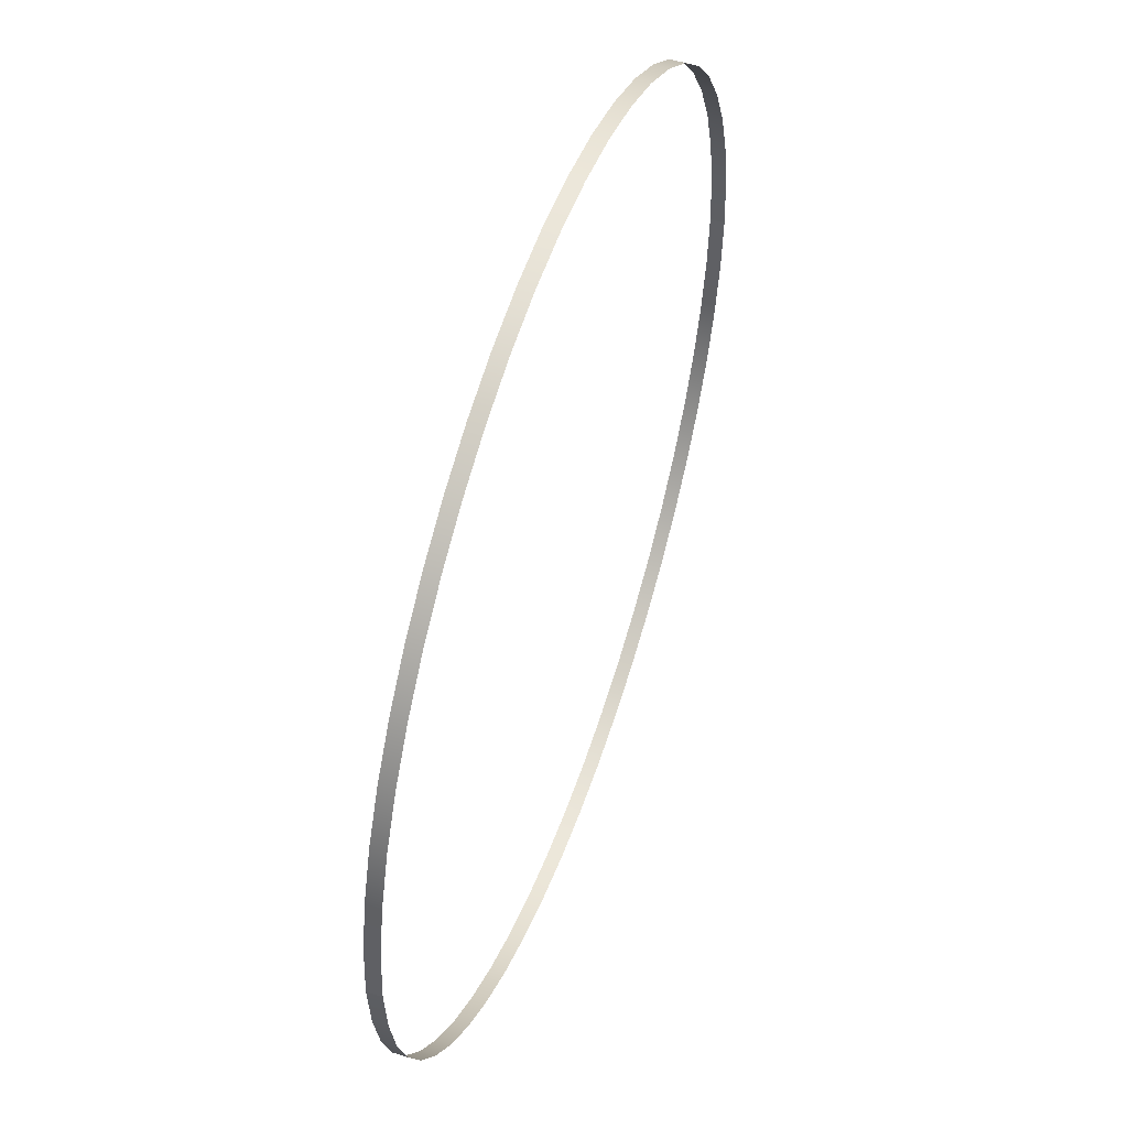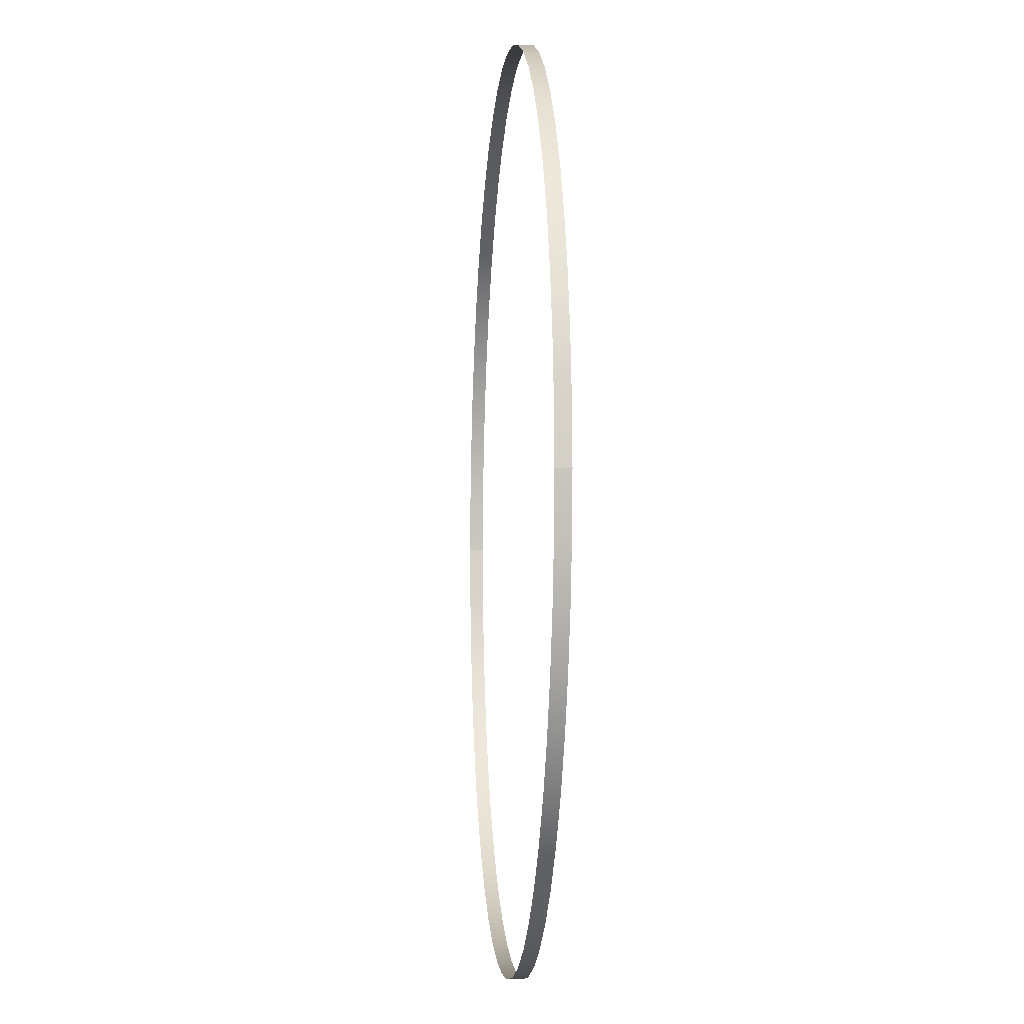
<metadata>
{"format":"obj","ext":"obj","renderer":"f3d","projection":"perspective","resolution":1024,"background":"white","views":[{"elev":52.5,"azim":109.4,"up":"+Y"},{"elev":-5.0,"azim":84.8,"up":"+Y"}]}
</metadata>
<code>
o 3dw.5334cfe15f80099f15ac67104577aee7/Model/mesh1/mesh1-geometry/material_10#mesh1-geometry
v 0.1828 -0.2576 0.1824
v 0.1828 -0.2576 0.172
v 0.2124 -0.2303 0.1824
v 0.2384 -0.1996 0.1824
v 0.2124 -0.2303 0.1824
v 0.2384 -0.1996 0.172
v 0.1501 -0.281 0.1824
v 0.1501 -0.281 0.172
v 0.1828 -0.2576 0.1824
v 0.2124 -0.2303 0.172
v 0.2124 -0.2303 0.1824
v 0.1828 -0.2576 0.172
v 0.1828 -0.2576 0.172
v 0.1828 -0.2576 0.1824
v 0.1501 -0.281 0.172
v 0.2604 -0.1658 0.1824
v 0.2384 -0.1996 0.1824
v 0.2604 -0.1658 0.172
v 0.2124 -0.2303 0.172
v 0.2384 -0.1996 0.172
v 0.2124 -0.2303 0.1824
v 0.2384 -0.1996 0.172
v 0.2604 -0.1658 0.172
v 0.2384 -0.1996 0.1824
v 0.1147 -0.3002 0.1824
v 0.1147 -0.3002 0.172
v 0.1501 -0.281 0.1824
v 0.1501 -0.281 0.172
v 0.1501 -0.281 0.1824
v 0.1147 -0.3002 0.172
v 0.278 -0.1297 0.1824
v 0.2604 -0.1658 0.1824
v 0.278 -0.1297 0.172
v 0.2604 -0.1658 0.172
v 0.278 -0.1297 0.172
v 0.2604 -0.1658 0.1824
v 0.07719 -0.3148 0.1824
v 0.07719 -0.3148 0.172
v 0.1147 -0.3002 0.1824
v 0.1147 -0.3002 0.172
v 0.1147 -0.3002 0.1824
v 0.07719 -0.3148 0.172
v 0.291 -0.09156 0.1824
v 0.278 -0.1297 0.1824
v 0.291 -0.09156 0.172
v 0.278 -0.1297 0.172
v 0.291 -0.09156 0.172
v 0.278 -0.1297 0.1824
v 0.03817 -0.3247 0.1824
v 0.03817 -0.3247 0.172
v 0.07719 -0.3148 0.1824
v 0.07719 -0.3148 0.172
v 0.07719 -0.3148 0.1824
v 0.03817 -0.3247 0.172
v -0.2266 -0.2576 0.172
v -0.2266 -0.2576 0.1824
v -0.2562 -0.2303 0.172
v -0.2822 -0.1996 0.172
v -0.2562 -0.2303 0.172
v -0.2822 -0.1996 0.1824
v -0.1939 -0.281 0.172
v -0.1939 -0.281 0.1824
v -0.2266 -0.2576 0.172
v 0.2992 -0.05215 0.1824
v 0.291 -0.09156 0.1824
v 0.2992 -0.05215 0.172
v 0.291 -0.09156 0.172
v 0.2992 -0.05215 0.172
v 0.291 -0.09156 0.1824
v -0.3042 -0.1658 0.172
v -0.2822 -0.1996 0.172
v -0.3042 -0.1658 0.1824
v -0.3218 -0.1297 0.172
v -0.3042 -0.1658 0.172
v -0.3218 -0.1297 0.1824
v -0.001777 -0.3297 0.1824
v -0.001777 -0.3297 0.172
v 0.03817 -0.3247 0.1824
v 0.03817 -0.3247 0.172
v 0.03817 -0.3247 0.1824
v -0.001777 -0.3297 0.172
v -0.1585 -0.3002 0.172
v -0.1585 -0.3002 0.1824
v -0.1939 -0.281 0.172
v -0.2562 -0.2303 0.1824
v -0.2562 -0.2303 0.172
v -0.2266 -0.2576 0.1824
v -0.2266 -0.2576 0.1824
v -0.2266 -0.2576 0.172
v -0.1939 -0.281 0.1824
v -0.2562 -0.2303 0.1824
v -0.2822 -0.1996 0.1824
v -0.2562 -0.2303 0.172
v -0.2822 -0.1996 0.1824
v -0.3042 -0.1658 0.1824
v -0.2822 -0.1996 0.172
v -0.1939 -0.281 0.1824
v -0.1939 -0.281 0.172
v -0.1585 -0.3002 0.1824
v 0.3025 -0.01203 0.1824
v 0.2992 -0.05215 0.1824
v 0.3025 -0.01203 0.172
v 0.2992 -0.05215 0.172
v 0.3025 -0.01203 0.172
v 0.2992 -0.05215 0.1824
v -0.3348 -0.09156 0.172
v -0.3218 -0.1297 0.172
v -0.3348 -0.09156 0.1824
v -0.3042 -0.1658 0.1824
v -0.3218 -0.1297 0.1824
v -0.3042 -0.1658 0.172
v -0.3218 -0.1297 0.1824
v -0.3348 -0.09156 0.1824
v -0.3218 -0.1297 0.172
v -0.001777 -0.3297 0.172
v -0.001777 -0.3297 0.1824
v -0.04203 -0.3297 0.172
v -0.121 -0.3148 0.172
v -0.121 -0.3148 0.1824
v -0.1585 -0.3002 0.172
v -0.1585 -0.3002 0.1824
v -0.1585 -0.3002 0.172
v -0.121 -0.3148 0.1824
v 0.2999 0.02862 0.1824
v 0.3025 -0.01203 0.1824
v 0.2999 0.02862 0.172
v 0.3025 -0.01203 0.172
v 0.2999 0.02862 0.172
v 0.3025 -0.01203 0.1824
v -0.343 -0.05215 0.172
v -0.3348 -0.09156 0.172
v -0.343 -0.05215 0.1824
v -0.3348 -0.09156 0.1824
v -0.343 -0.05215 0.1824
v -0.3348 -0.09156 0.172
v -0.04203 -0.3297 0.1824
v -0.04203 -0.3297 0.172
v -0.001777 -0.3297 0.1824
v -0.08197 -0.3247 0.172
v -0.08197 -0.3247 0.1824
v -0.121 -0.3148 0.172
v -0.121 -0.3148 0.1824
v -0.121 -0.3148 0.172
v -0.08197 -0.3247 0.1824
v 0.2923 0.06864 0.1824
v 0.2999 0.02862 0.1824
v 0.2923 0.06864 0.172
v 0.2999 0.02862 0.172
v 0.2923 0.06864 0.172
v 0.2999 0.02862 0.1824
v -0.3463 -0.01203 0.172
v -0.343 -0.05215 0.172
v -0.3463 -0.01203 0.1824
v -0.343 -0.05215 0.1824
v -0.3463 -0.01203 0.1824
v -0.343 -0.05215 0.172
v -0.04203 -0.3297 0.172
v -0.04203 -0.3297 0.1824
v -0.08197 -0.3247 0.172
v -0.08197 -0.3247 0.1824
v -0.08197 -0.3247 0.172
v -0.04203 -0.3297 0.1824
v 0.2797 0.1074 0.1824
v 0.2923 0.06864 0.1824
v 0.2797 0.1074 0.172
v 0.2923 0.06864 0.172
v 0.2797 0.1074 0.172
v 0.2923 0.06864 0.1824
v -0.3437 0.02862 0.172
v -0.3463 -0.01203 0.172
v -0.3437 0.02862 0.1824
v -0.3463 -0.01203 0.1824
v -0.3437 0.02862 0.1824
v -0.3463 -0.01203 0.172
v 0.2623 0.1442 0.1824
v 0.2797 0.1074 0.1824
v 0.2623 0.1442 0.172
v 0.2797 0.1074 0.172
v 0.2623 0.1442 0.172
v 0.2797 0.1074 0.1824
v -0.3361 0.06864 0.172
v -0.3437 0.02862 0.172
v -0.3361 0.06864 0.1824
v -0.3437 0.02862 0.1824
v -0.3361 0.06864 0.1824
v -0.3437 0.02862 0.172
v 0.2405 0.1786 0.1824
v 0.2623 0.1442 0.1824
v 0.2405 0.1786 0.172
v 0.2623 0.1442 0.172
v 0.2405 0.1786 0.172
v 0.2623 0.1442 0.1824
v -0.3235 0.1074 0.172
v -0.3361 0.06864 0.172
v -0.3235 0.1074 0.1824
v -0.3361 0.06864 0.1824
v -0.3235 0.1074 0.1824
v -0.3361 0.06864 0.172
v 0.2146 0.21 0.1824
v 0.2405 0.1786 0.1824
v 0.2146 0.21 0.172
v 0.2405 0.1786 0.172
v 0.2146 0.21 0.172
v 0.2405 0.1786 0.1824
v -0.3062 0.1442 0.172
v -0.3235 0.1074 0.172
v -0.3062 0.1442 0.1824
v -0.3235 0.1074 0.1824
v -0.3062 0.1442 0.1824
v -0.3235 0.1074 0.172
v 0.2146 0.21 0.1824
v 0.2146 0.21 0.172
v 0.1849 0.2379 0.1824
v -0.2843 0.1786 0.172
v -0.3062 0.1442 0.172
v -0.2843 0.1786 0.1824
v -0.3062 0.1442 0.1824
v -0.2843 0.1786 0.1824
v -0.3062 0.1442 0.172
v 0.1849 0.2379 0.1824
v 0.1849 0.2379 0.172
v 0.1519 0.2618 0.1824
v 0.1849 0.2379 0.172
v 0.1849 0.2379 0.1824
v 0.2146 0.21 0.172
v -0.2584 0.21 0.172
v -0.2843 0.1786 0.172
v -0.2584 0.21 0.1824
v -0.2843 0.1786 0.1824
v -0.2584 0.21 0.1824
v -0.2843 0.1786 0.172
v 0.1519 0.2618 0.1824
v 0.1519 0.2618 0.172
v 0.1162 0.2815 0.1824
v 0.1519 0.2618 0.172
v 0.1519 0.2618 0.1824
v 0.1849 0.2379 0.172
v -0.2584 0.21 0.172
v -0.2584 0.21 0.1824
v -0.2287 0.2379 0.172
v 0.1162 0.2815 0.1824
v 0.1162 0.2815 0.172
v 0.07833 0.2965 0.1824
v 0.1162 0.2815 0.172
v 0.1162 0.2815 0.1824
v 0.1519 0.2618 0.172
v -0.2287 0.2379 0.1824
v -0.2287 0.2379 0.172
v -0.2584 0.21 0.1824
v 0.07833 0.2965 0.1824
v 0.07833 0.2965 0.172
v 0.03888 0.3066 0.1824
v 0.07833 0.2965 0.172
v 0.07833 0.2965 0.1824
v 0.1162 0.2815 0.172
v -0.2287 0.2379 0.172
v -0.2287 0.2379 0.1824
v -0.1957 0.2618 0.172
v -0.001536 0.3117 0.1824
v -0.001536 0.3117 0.172
v -0.04227 0.3117 0.1824
v 0.03888 0.3066 0.1824
v 0.03888 0.3066 0.172
v -0.001536 0.3117 0.1824
v -0.1957 0.2618 0.1824
v -0.1957 0.2618 0.172
v -0.2287 0.2379 0.1824
v 0.03888 0.3066 0.172
v 0.03888 0.3066 0.1824
v 0.07833 0.2965 0.172
v -0.1957 0.2618 0.172
v -0.1957 0.2618 0.1824
v -0.16 0.2815 0.172
v -0.04227 0.3117 0.1824
v -0.04227 0.3117 0.172
v -0.08268 0.3066 0.1824
v -0.04227 0.3117 0.172
v -0.04227 0.3117 0.1824
v -0.001536 0.3117 0.172
v -0.001536 0.3117 0.172
v -0.001536 0.3117 0.1824
v 0.03888 0.3066 0.172
v -0.16 0.2815 0.1824
v -0.16 0.2815 0.172
v -0.1957 0.2618 0.1824
v -0.16 0.2815 0.172
v -0.16 0.2815 0.1824
v -0.1221 0.2965 0.172
v -0.08268 0.3066 0.1824
v -0.08268 0.3066 0.172
v -0.1221 0.2965 0.1824
v -0.08268 0.3066 0.172
v -0.08268 0.3066 0.1824
v -0.04227 0.3117 0.172
v -0.1221 0.2965 0.1824
v -0.1221 0.2965 0.172
v -0.16 0.2815 0.1824
v -0.1221 0.2965 0.172
v -0.1221 0.2965 0.1824
v -0.08268 0.3066 0.172
v 0.2124 -0.2303 0.1824
v 0.1828 -0.2576 0.172
v 0.1828 -0.2576 0.1824
v 0.2384 -0.1996 0.172
v 0.2124 -0.2303 0.1824
v 0.2384 -0.1996 0.1824
v 0.1828 -0.2576 0.1824
v 0.1501 -0.281 0.172
v 0.1501 -0.281 0.1824
v 0.1828 -0.2576 0.172
v 0.2124 -0.2303 0.1824
v 0.2124 -0.2303 0.172
v 0.1501 -0.281 0.172
v 0.1828 -0.2576 0.1824
v 0.1828 -0.2576 0.172
v 0.2604 -0.1658 0.172
v 0.2384 -0.1996 0.1824
v 0.2604 -0.1658 0.1824
v 0.2124 -0.2303 0.1824
v 0.2384 -0.1996 0.172
v 0.2124 -0.2303 0.172
v 0.2384 -0.1996 0.1824
v 0.2604 -0.1658 0.172
v 0.2384 -0.1996 0.172
v 0.1501 -0.281 0.1824
v 0.1147 -0.3002 0.172
v 0.1147 -0.3002 0.1824
v 0.1147 -0.3002 0.172
v 0.1501 -0.281 0.1824
v 0.1501 -0.281 0.172
v 0.278 -0.1297 0.172
v 0.2604 -0.1658 0.1824
v 0.278 -0.1297 0.1824
v 0.2604 -0.1658 0.1824
v 0.278 -0.1297 0.172
v 0.2604 -0.1658 0.172
v 0.1147 -0.3002 0.1824
v 0.07719 -0.3148 0.172
v 0.07719 -0.3148 0.1824
v 0.07719 -0.3148 0.172
v 0.1147 -0.3002 0.1824
v 0.1147 -0.3002 0.172
v 0.291 -0.09156 0.172
v 0.278 -0.1297 0.1824
v 0.291 -0.09156 0.1824
v 0.278 -0.1297 0.1824
v 0.291 -0.09156 0.172
v 0.278 -0.1297 0.172
v 0.07719 -0.3148 0.1824
v 0.03817 -0.3247 0.172
v 0.03817 -0.3247 0.1824
v 0.03817 -0.3247 0.172
v 0.07719 -0.3148 0.1824
v 0.07719 -0.3148 0.172
v -0.2562 -0.2303 0.172
v -0.2266 -0.2576 0.1824
v -0.2266 -0.2576 0.172
v -0.2822 -0.1996 0.1824
v -0.2562 -0.2303 0.172
v -0.2822 -0.1996 0.172
v -0.2266 -0.2576 0.172
v -0.1939 -0.281 0.1824
v -0.1939 -0.281 0.172
v 0.2992 -0.05215 0.172
v 0.291 -0.09156 0.1824
v 0.2992 -0.05215 0.1824
v 0.291 -0.09156 0.1824
v 0.2992 -0.05215 0.172
v 0.291 -0.09156 0.172
v -0.3042 -0.1658 0.1824
v -0.2822 -0.1996 0.172
v -0.3042 -0.1658 0.172
v -0.3218 -0.1297 0.1824
v -0.3042 -0.1658 0.172
v -0.3218 -0.1297 0.172
v 0.03817 -0.3247 0.1824
v -0.001777 -0.3297 0.172
v -0.001777 -0.3297 0.1824
v -0.001777 -0.3297 0.172
v 0.03817 -0.3247 0.1824
v 0.03817 -0.3247 0.172
v -0.1939 -0.281 0.172
v -0.1585 -0.3002 0.1824
v -0.1585 -0.3002 0.172
v -0.2266 -0.2576 0.1824
v -0.2562 -0.2303 0.172
v -0.2562 -0.2303 0.1824
v -0.1939 -0.281 0.1824
v -0.2266 -0.2576 0.172
v -0.2266 -0.2576 0.1824
v -0.2562 -0.2303 0.172
v -0.2822 -0.1996 0.1824
v -0.2562 -0.2303 0.1824
v -0.2822 -0.1996 0.172
v -0.3042 -0.1658 0.1824
v -0.2822 -0.1996 0.1824
v -0.1585 -0.3002 0.1824
v -0.1939 -0.281 0.172
v -0.1939 -0.281 0.1824
v 0.3025 -0.01203 0.172
v 0.2992 -0.05215 0.1824
v 0.3025 -0.01203 0.1824
v 0.2992 -0.05215 0.1824
v 0.3025 -0.01203 0.172
v 0.2992 -0.05215 0.172
v -0.3348 -0.09156 0.1824
v -0.3218 -0.1297 0.172
v -0.3348 -0.09156 0.172
v -0.3042 -0.1658 0.172
v -0.3218 -0.1297 0.1824
v -0.3042 -0.1658 0.1824
v -0.3218 -0.1297 0.172
v -0.3348 -0.09156 0.1824
v -0.3218 -0.1297 0.1824
v -0.04203 -0.3297 0.172
v -0.001777 -0.3297 0.1824
v -0.001777 -0.3297 0.172
v -0.1585 -0.3002 0.172
v -0.121 -0.3148 0.1824
v -0.121 -0.3148 0.172
v -0.121 -0.3148 0.1824
v -0.1585 -0.3002 0.172
v -0.1585 -0.3002 0.1824
v 0.2999 0.02862 0.172
v 0.3025 -0.01203 0.1824
v 0.2999 0.02862 0.1824
v 0.3025 -0.01203 0.1824
v 0.2999 0.02862 0.172
v 0.3025 -0.01203 0.172
v -0.343 -0.05215 0.1824
v -0.3348 -0.09156 0.172
v -0.343 -0.05215 0.172
v -0.3348 -0.09156 0.172
v -0.343 -0.05215 0.1824
v -0.3348 -0.09156 0.1824
v -0.001777 -0.3297 0.1824
v -0.04203 -0.3297 0.172
v -0.04203 -0.3297 0.1824
v -0.121 -0.3148 0.172
v -0.08197 -0.3247 0.1824
v -0.08197 -0.3247 0.172
v -0.08197 -0.3247 0.1824
v -0.121 -0.3148 0.172
v -0.121 -0.3148 0.1824
v 0.2923 0.06864 0.172
v 0.2999 0.02862 0.1824
v 0.2923 0.06864 0.1824
v 0.2999 0.02862 0.1824
v 0.2923 0.06864 0.172
v 0.2999 0.02862 0.172
v -0.3463 -0.01203 0.1824
v -0.343 -0.05215 0.172
v -0.3463 -0.01203 0.172
v -0.343 -0.05215 0.172
v -0.3463 -0.01203 0.1824
v -0.343 -0.05215 0.1824
v -0.08197 -0.3247 0.172
v -0.04203 -0.3297 0.1824
v -0.04203 -0.3297 0.172
v -0.04203 -0.3297 0.1824
v -0.08197 -0.3247 0.172
v -0.08197 -0.3247 0.1824
v 0.2797 0.1074 0.172
v 0.2923 0.06864 0.1824
v 0.2797 0.1074 0.1824
v 0.2923 0.06864 0.1824
v 0.2797 0.1074 0.172
v 0.2923 0.06864 0.172
v -0.3437 0.02862 0.1824
v -0.3463 -0.01203 0.172
v -0.3437 0.02862 0.172
v -0.3463 -0.01203 0.172
v -0.3437 0.02862 0.1824
v -0.3463 -0.01203 0.1824
v 0.2623 0.1442 0.172
v 0.2797 0.1074 0.1824
v 0.2623 0.1442 0.1824
v 0.2797 0.1074 0.1824
v 0.2623 0.1442 0.172
v 0.2797 0.1074 0.172
v -0.3361 0.06864 0.1824
v -0.3437 0.02862 0.172
v -0.3361 0.06864 0.172
v -0.3437 0.02862 0.172
v -0.3361 0.06864 0.1824
v -0.3437 0.02862 0.1824
v 0.2405 0.1786 0.172
v 0.2623 0.1442 0.1824
v 0.2405 0.1786 0.1824
v 0.2623 0.1442 0.1824
v 0.2405 0.1786 0.172
v 0.2623 0.1442 0.172
v -0.3235 0.1074 0.1824
v -0.3361 0.06864 0.172
v -0.3235 0.1074 0.172
v -0.3361 0.06864 0.172
v -0.3235 0.1074 0.1824
v -0.3361 0.06864 0.1824
v 0.2146 0.21 0.172
v 0.2405 0.1786 0.1824
v 0.2146 0.21 0.1824
v 0.2405 0.1786 0.1824
v 0.2146 0.21 0.172
v 0.2405 0.1786 0.172
v -0.3062 0.1442 0.1824
v -0.3235 0.1074 0.172
v -0.3062 0.1442 0.172
v -0.3235 0.1074 0.172
v -0.3062 0.1442 0.1824
v -0.3235 0.1074 0.1824
v 0.1849 0.2379 0.1824
v 0.2146 0.21 0.172
v 0.2146 0.21 0.1824
v -0.2843 0.1786 0.1824
v -0.3062 0.1442 0.172
v -0.2843 0.1786 0.172
v -0.3062 0.1442 0.172
v -0.2843 0.1786 0.1824
v -0.3062 0.1442 0.1824
v 0.1519 0.2618 0.1824
v 0.1849 0.2379 0.172
v 0.1849 0.2379 0.1824
v 0.2146 0.21 0.172
v 0.1849 0.2379 0.1824
v 0.1849 0.2379 0.172
v -0.2584 0.21 0.1824
v -0.2843 0.1786 0.172
v -0.2584 0.21 0.172
v -0.2843 0.1786 0.172
v -0.2584 0.21 0.1824
v -0.2843 0.1786 0.1824
v 0.1162 0.2815 0.1824
v 0.1519 0.2618 0.172
v 0.1519 0.2618 0.1824
v 0.1849 0.2379 0.172
v 0.1519 0.2618 0.1824
v 0.1519 0.2618 0.172
v -0.2287 0.2379 0.172
v -0.2584 0.21 0.1824
v -0.2584 0.21 0.172
v 0.07833 0.2965 0.1824
v 0.1162 0.2815 0.172
v 0.1162 0.2815 0.1824
v 0.1519 0.2618 0.172
v 0.1162 0.2815 0.1824
v 0.1162 0.2815 0.172
v -0.2584 0.21 0.1824
v -0.2287 0.2379 0.172
v -0.2287 0.2379 0.1824
v 0.03888 0.3066 0.1824
v 0.07833 0.2965 0.172
v 0.07833 0.2965 0.1824
v 0.1162 0.2815 0.172
v 0.07833 0.2965 0.1824
v 0.07833 0.2965 0.172
v -0.1957 0.2618 0.172
v -0.2287 0.2379 0.1824
v -0.2287 0.2379 0.172
v -0.04227 0.3117 0.1824
v -0.001536 0.3117 0.172
v -0.001536 0.3117 0.1824
v -0.001536 0.3117 0.1824
v 0.03888 0.3066 0.172
v 0.03888 0.3066 0.1824
v -0.2287 0.2379 0.1824
v -0.1957 0.2618 0.172
v -0.1957 0.2618 0.1824
v 0.07833 0.2965 0.172
v 0.03888 0.3066 0.1824
v 0.03888 0.3066 0.172
v -0.16 0.2815 0.172
v -0.1957 0.2618 0.1824
v -0.1957 0.2618 0.172
v -0.08268 0.3066 0.1824
v -0.04227 0.3117 0.172
v -0.04227 0.3117 0.1824
v -0.001536 0.3117 0.172
v -0.04227 0.3117 0.1824
v -0.04227 0.3117 0.172
v 0.03888 0.3066 0.172
v -0.001536 0.3117 0.1824
v -0.001536 0.3117 0.172
v -0.1957 0.2618 0.1824
v -0.16 0.2815 0.172
v -0.16 0.2815 0.1824
v -0.1221 0.2965 0.172
v -0.16 0.2815 0.1824
v -0.16 0.2815 0.172
v -0.1221 0.2965 0.1824
v -0.08268 0.3066 0.172
v -0.08268 0.3066 0.1824
v -0.04227 0.3117 0.172
v -0.08268 0.3066 0.1824
v -0.08268 0.3066 0.172
v -0.16 0.2815 0.1824
v -0.1221 0.2965 0.172
v -0.1221 0.2965 0.1824
v -0.08268 0.3066 0.172
v -0.1221 0.2965 0.1824
v -0.1221 0.2965 0.172
f 1 2 3
f 4 5 6
f 7 8 9
f 10 11 12
f 13 14 15
f 16 17 18
f 19 20 21
f 22 23 24
f 25 26 27
f 28 29 30
f 31 32 33
f 34 35 36
f 37 38 39
f 40 41 42
f 43 44 45
f 46 47 48
f 49 50 51
f 52 53 54
f 55 56 57
f 58 59 60
f 61 62 63
f 64 65 66
f 67 68 69
f 70 71 72
f 73 74 75
f 76 77 78
f 79 80 81
f 82 83 84
f 85 86 87
f 88 89 90
f 91 92 93
f 94 95 96
f 97 98 99
f 100 101 102
f 103 104 105
f 106 107 108
f 109 110 111
f 112 113 114
f 115 116 117
f 118 119 120
f 121 122 123
f 124 125 126
f 127 128 129
f 130 131 132
f 133 134 135
f 136 137 138
f 139 140 141
f 142 143 144
f 145 146 147
f 148 149 150
f 151 152 153
f 154 155 156
f 157 158 159
f 160 161 162
f 163 164 165
f 166 167 168
f 169 170 171
f 172 173 174
f 175 176 177
f 178 179 180
f 181 182 183
f 184 185 186
f 187 188 189
f 190 191 192
f 193 194 195
f 196 197 198
f 199 200 201
f 202 203 204
f 205 206 207
f 208 209 210
f 211 212 213
f 214 215 216
f 217 218 219
f 220 221 222
f 223 224 225
f 226 227 228
f 229 230 231
f 232 233 234
f 235 236 237
f 238 239 240
f 241 242 243
f 244 245 246
f 247 248 249
f 250 251 252
f 253 254 255
f 256 257 258
f 259 260 261
f 262 263 264
f 265 266 267
f 268 269 270
f 271 272 273
f 274 275 276
f 277 278 279
f 280 281 282
f 283 284 285
f 286 287 288
f 289 290 291
f 292 293 294
f 295 296 297
f 298 299 300
f 301 302 303
f 304 305 306
f 307 308 309
f 310 311 312
f 313 314 315
f 316 317 318
f 319 320 321
f 322 323 324
f 325 326 327
f 328 329 330
f 331 332 333
f 334 335 336
f 337 338 339
f 340 341 342
f 343 344 345
f 346 347 348
f 349 350 351
f 352 353 354
f 355 356 357
f 358 359 360
f 361 362 363
f 364 365 366
f 367 368 369
f 370 371 372
f 373 374 375
f 376 377 378
f 379 380 381
f 382 383 384
f 385 386 387
f 388 389 390
f 391 392 393
f 394 395 396
f 397 398 399
f 400 401 402
f 403 404 405
f 406 407 408
f 409 410 411
f 412 413 414
f 415 416 417
f 418 419 420
f 421 422 423
f 424 425 426
f 427 428 429
f 430 431 432
f 433 434 435
f 436 437 438
f 439 440 441
f 442 443 444
f 445 446 447
f 448 449 450
f 451 452 453
f 454 455 456
f 457 458 459
f 460 461 462
f 463 464 465
f 466 467 468
f 469 470 471
f 472 473 474
f 475 476 477
f 478 479 480
f 481 482 483
f 484 485 486
f 487 488 489
f 490 491 492
f 493 494 495
f 496 497 498
f 499 500 501
f 502 503 504
f 505 506 507
f 508 509 510
f 511 512 513
f 514 515 516
f 517 518 519
f 520 521 522
f 523 524 525
f 526 527 528
f 529 530 531
f 532 533 534
f 535 536 537
f 538 539 540
f 541 542 543
f 544 545 546
f 547 548 549
f 550 551 552
f 553 554 555
f 556 557 558
f 559 560 561
f 562 563 564
f 565 566 567
f 568 569 570
f 571 572 573
f 574 575 576
f 577 578 579
f 580 581 582
f 583 584 585
f 586 587 588
f 589 590 591
f 592 593 594
f 595 596 597
f 598 599 600

</code>
